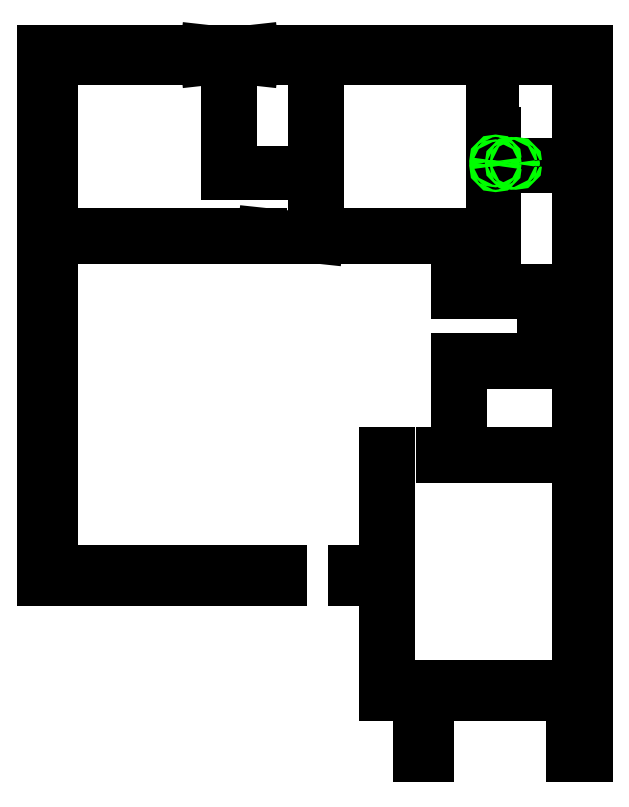
<metadata>
{"format":"dxf","ext":"dxf","renderer":"ezdxf+matplotlib","layout":"modelspace","background":"white","min_lineweight":24,"dpi":150}
</metadata>
<code>
0
SECTION
2
ENTITIES
0
CIRCLE
8
debug
10
722.8
20
884
30
0
40
1
0
MTEXT
8
debug
10
722.8
20
884
30
0
40
0.3
71
1
1
PERPPOINT
0
CIRCLE
8
debug
10
722.8
20
886
30
0
40
0.2
0
MTEXT
8
debug
10
722.8
20
886
30
0
40
0.3
71
1
1
CPP
0
CIRCLE
8
debug
10
724.8
20
886
30
0
40
0.2
0
MTEXT
8
debug
10
724.8
20
886
30
0
40
0.3
71
1
1
nlep1
0
CIRCLE
8
debug
10
720.8
20
886
30
0
40
0.2
0
MTEXT
8
debug
10
720.8
20
886
30
0
40
0.3
71
1
1
nlep2
0
CIRCLE
8
debug
10
705
20
886.8
30
0
40
1
0
MTEXT
8
debug
10
705
20
886.8
30
0
40
0.3
71
1
1
PERPPOINT
0
CIRCLE
8
debug
10
707
20
886.8
30
0
40
0.2
0
MTEXT
8
debug
10
707
20
886.8
30
0
40
0.3
71
1
1
CPP
0
CIRCLE
8
debug
10
707
20
884.8
30
0
40
0.2
0
MTEXT
8
debug
10
707
20
884.8
30
0
40
0.3
71
1
1
nlep1
0
CIRCLE
8
debug
10
707
20
888.8
30
0
40
0.2
0
MTEXT
8
debug
10
707
20
888.8
30
0
40
0.3
71
1
1
nlep2
0
LINE
8
0
10
328
20
537
30
0
11
528
21
537
31
0
0
LINE
8
0
10
328
20
537
30
0
11
328
21
981
31
0
0
LINE
8
0
10
528
20
537
30
0
11
528
21
546
31
0
0
LINE
8
0
10
328
20
981
30
0
11
464
21
981
31
0
0
LINE
8
0
10
528
20
546
30
0
11
337
21
546
31
0
0
LINE
8
0
10
588
20
537
30
0
11
614
21
537
31
0
0
LINE
8
0
10
588
20
537
30
0
11
588
21
546
31
0
0
LINE
8
0
10
614
20
537
30
0
11
614
21
441
31
0
0
LINE
8
0
10
588
20
546
30
0
11
614
21
546
31
0
0
LINE
8
0
10
614
20
441
30
0
11
642
21
441
31
0
0
LINE
8
0
10
337
20
546
30
0
11
337
21
823
31
0
0
LINE
8
0
10
337
20
823
30
0
11
512
21
823
31
0
0
LINE
8
0
10
614
20
546
30
0
11
614
21
645
31
0
0
LINE
8
0
10
614
20
645
30
0
11
619
21
645
31
0
0
LINE
8
0
10
642
20
441
30
0
11
642
21
390
31
0
0
LINE
8
0
10
642
20
390
30
0
11
651
21
390
31
0
0
LINE
8
0
10
646
20
441
30
0
11
661
21
441
31
0
0
LINE
8
0
10
646
20
441
30
0
11
646
21
399
31
0
0
LINE
8
0
10
661
20
441
30
0
11
661
21
450
31
0
0
LINE
8
0
10
646
20
399
30
0
11
651
21
399
31
0
0
LINE
8
0
10
661
20
450
30
0
11
619
21
450
31
0
0
LINE
8
0
10
718
20
441
30
0
11
775
21
441
31
0
0
LINE
8
0
10
718
20
441
30
0
11
700
21
441
31
0
0
LINE
8
0
10
775
20
441
30
0
11
775
21
399
31
0
0
LINE
8
0
10
718
20
450
30
0
11
775
21
450
31
0
0
LINE
8
0
10
718
20
450
30
0
11
700
21
450
31
0
0
LINE
8
0
10
775
20
399
30
0
11
770
21
399
31
0
0
LINE
8
0
10
619
20
450
30
0
11
619
21
645
31
0
0
LINE
8
0
10
775
20
450
30
0
11
775
21
640
31
0
0
LINE
8
0
10
775
20
640
30
0
11
709
21
640
31
0
0
LINE
8
0
10
661
20
640
30
0
11
679
21
640
31
0
0
LINE
8
0
10
661
20
640
30
0
11
661
21
645
31
0
0
LINE
8
0
10
679
20
640
30
0
11
679
21
718
31
0
0
LINE
8
0
10
661
20
645
30
0
11
674
21
645
31
0
0
LINE
8
0
10
679
20
718
30
0
11
754
21
718
31
0
0
LINE
8
0
10
709
20
640
30
0
11
709
21
645
31
0
0
LINE
8
0
10
709
20
645
30
0
11
775
21
645
31
0
0
LINE
8
0
10
674
20
645
30
0
11
674
21
723
31
0
0
LINE
8
0
10
674
20
723
30
0
11
746
21
723
31
0
0
LINE
8
0
10
775
20
645
30
0
11
775
21
718
31
0
0
LINE
8
0
10
775
20
718
30
0
11
772
21
718
31
0
0
LINE
8
0
10
754
20
718
30
0
11
772
21
718
31
0
0
LINE
8
0
10
754
20
723
30
0
11
751
21
723
31
0
0
LINE
8
0
10
754
20
723
30
0
11
772
21
723
31
0
0
LINE
8
0
10
772
20
723
30
0
11
775
21
723
31
0
0
LINE
8
0
10
746
20
723
30
0
11
746
21
741
31
0
0
LINE
8
0
10
746
20
741
30
0
11
750
21
741
31
0
0
LINE
8
0
10
751
20
723
30
0
11
751
21
741
31
0
0
LINE
8
0
10
751
20
741
30
0
11
750
21
741
31
0
0
LINE
8
0
10
775
20
723
30
0
11
775
21
741
31
0
0
LINE
8
0
10
775
20
741
30
0
11
775
21
759
31
0
0
LINE
8
0
10
554
20
823
30
0
11
554
21
876
31
0
0
LINE
8
0
10
559
20
823
30
0
11
559
21
981
31
0
0
LINE
8
0
10
559
20
823
30
0
11
512
21
828
31
0
0
LINE
8
0
10
559
20
823
30
0
11
512
21
823
31
0
0
LINE
8
0
10
554
20
876
30
0
11
517
21
876
31
0
0
LINE
8
0
10
559
20
981
30
0
11
505
21
981
31
0
0
LINE
8
0
10
784
20
390
30
0
11
770
21
390
31
0
0
LINE
8
0
10
784
20
390
30
0
11
784
21
741
31
0
0
LINE
8
0
10
770
20
390
30
0
11
770
21
399
31
0
0
LINE
8
0
10
784
20
741
30
0
11
784
21
759
31
0
0
LINE
8
0
10
784
20
981
30
0
11
601
21
981
31
0
0
LINE
8
0
10
784
20
981
30
0
11
784
21
759
31
0
0
LINE
8
0
10
601
20
981
30
0
11
601
21
972
31
0
0
LINE
8
0
10
651
20
390
30
0
11
651
21
399
31
0
0
LINE
8
0
10
775
20
777
30
0
11
772
21
777
31
0
0
LINE
8
0
10
775
20
777
30
0
11
775
21
759
31
0
0
LINE
8
0
10
772
20
777
30
0
11
754
21
777
31
0
0
LINE
8
0
10
751
20
764
30
0
11
751
21
777
31
0
0
LINE
8
0
10
751
20
764
30
0
11
746
21
764
31
0
0
LINE
8
0
10
751
20
777
30
0
11
754
21
777
31
0
0
LINE
8
0
10
746
20
764
30
0
11
746
21
777
31
0
0
LINE
8
0
10
746
20
777
30
0
11
674
21
777
31
0
0
LINE
8
0
10
674
20
777
30
0
11
674
21
781
31
0
0
LINE
8
0
10
775
20
781
30
0
11
775
21
882
31
0
0
LINE
8
0
10
775
20
781
30
0
11
772
21
781
31
0
0
LINE
8
0
10
775
20
882
30
0
11
737
21
882
31
0
0
LINE
8
0
10
772
20
781
30
0
11
754
21
781
31
0
0
LINE
8
0
10
737
20
882
30
0
11
737
21
886
31
0
0
LINE
8
0
10
775
20
886
30
0
11
775
21
972
31
0
0
LINE
8
0
10
775
20
886
30
0
11
737
21
886
31
0
0
LINE
8
0
10
775
20
972
30
0
11
601
21
972
31
0
0
LINE
8
0
10
674
20
781
30
0
11
703
21
781
31
0
0
LINE
8
0
10
703
20
781
30
0
11
703
21
823
31
0
0
LINE
8
0
10
703
20
823
30
0
11
601
21
823
31
0
0
LINE
8
0
10
601
20
823
30
0
11
601
21
828
31
0
0
LINE
8
0
10
703
20
828
30
0
11
703
21
912
31
0
0
LINE
8
0
10
703
20
828
30
0
11
601
21
828
31
0
0
LINE
8
0
10
703
20
912
30
0
11
703
21
939
31
0
0
LINE
8
0
10
703
20
939
30
0
11
706
21
939
31
0
0
LINE
8
0
10
707
20
781
30
0
11
707
21
912
31
0
0
LINE
8
0
10
707
20
781
30
0
11
754
21
781
31
0
0
LINE
8
0
10
707
20
912
30
0
11
706
21
912
31
0
0
LINE
8
0
10
706
20
912
30
0
11
706
21
939
31
0
0
LINE
8
0
10
505
20
981
30
0
11
487
21
979
31
0
0
LINE
8
0
10
517
20
876
30
0
11
517
21
880
31
0
0
LINE
8
0
10
554
20
880
30
0
11
554
21
972
31
0
0
LINE
8
0
10
554
20
880
30
0
11
517
21
880
31
0
0
LINE
8
0
10
554
20
972
30
0
11
505
21
972
31
0
0
LINE
8
0
10
505
20
972
30
0
11
487
21
974
31
0
0
LINE
8
0
10
487
20
981
30
0
11
482
21
981
31
0
0
LINE
8
0
10
487
20
981
30
0
11
487
21
876
31
0
0
LINE
8
0
10
482
20
981
30
0
11
482
21
876
31
0
0
LINE
8
0
10
487
20
876
30
0
11
482
21
876
31
0
0
LINE
8
0
10
487
20
876
30
0
11
487
21
974
31
0
0
LINE
8
0
10
482
20
876
30
0
11
482
21
974
31
0
0
LINE
8
0
10
464
20
981
30
0
11
482
21
979
31
0
0
LINE
8
0
10
464
20
972
30
0
11
337
21
972
31
0
0
LINE
8
0
10
464
20
972
30
0
11
482
21
974
31
0
0
LINE
8
0
10
337
20
972
30
0
11
337
21
948
31
0
0
LINE
8
0
10
337
20
948
30
0
11
337
21
828
31
0
0
LINE
8
0
10
337
20
828
30
0
11
512
21
828
31
0
0
LINE
8
0
10
700
20
450
30
0
11
691
21
450
31
0
0
LINE
8
0
10
700
20
441
30
0
11
691
21
441
31
0
0
LINE
8
0
10
691
20
450
30
0
11
691
21
441
31
0
0
LINE
8
0
10
487
20
974
30
0
11
487
21
979
31
0
0
LINE
8
0
10
482
20
974
30
0
11
482
21
979
31
0
0
CIRCLE
8
0
10
720
20
886
30
0
40
1
0
CIRCLE
8
0
10
724
20
886
30
0
40
1
0
CIRCLE
8
0
10
707
20
884
30
0
40
1
0
CIRCLE
8
0
10
707
20
888
30
0
40
1
0
ENDSEC
0
EOF

</code>
